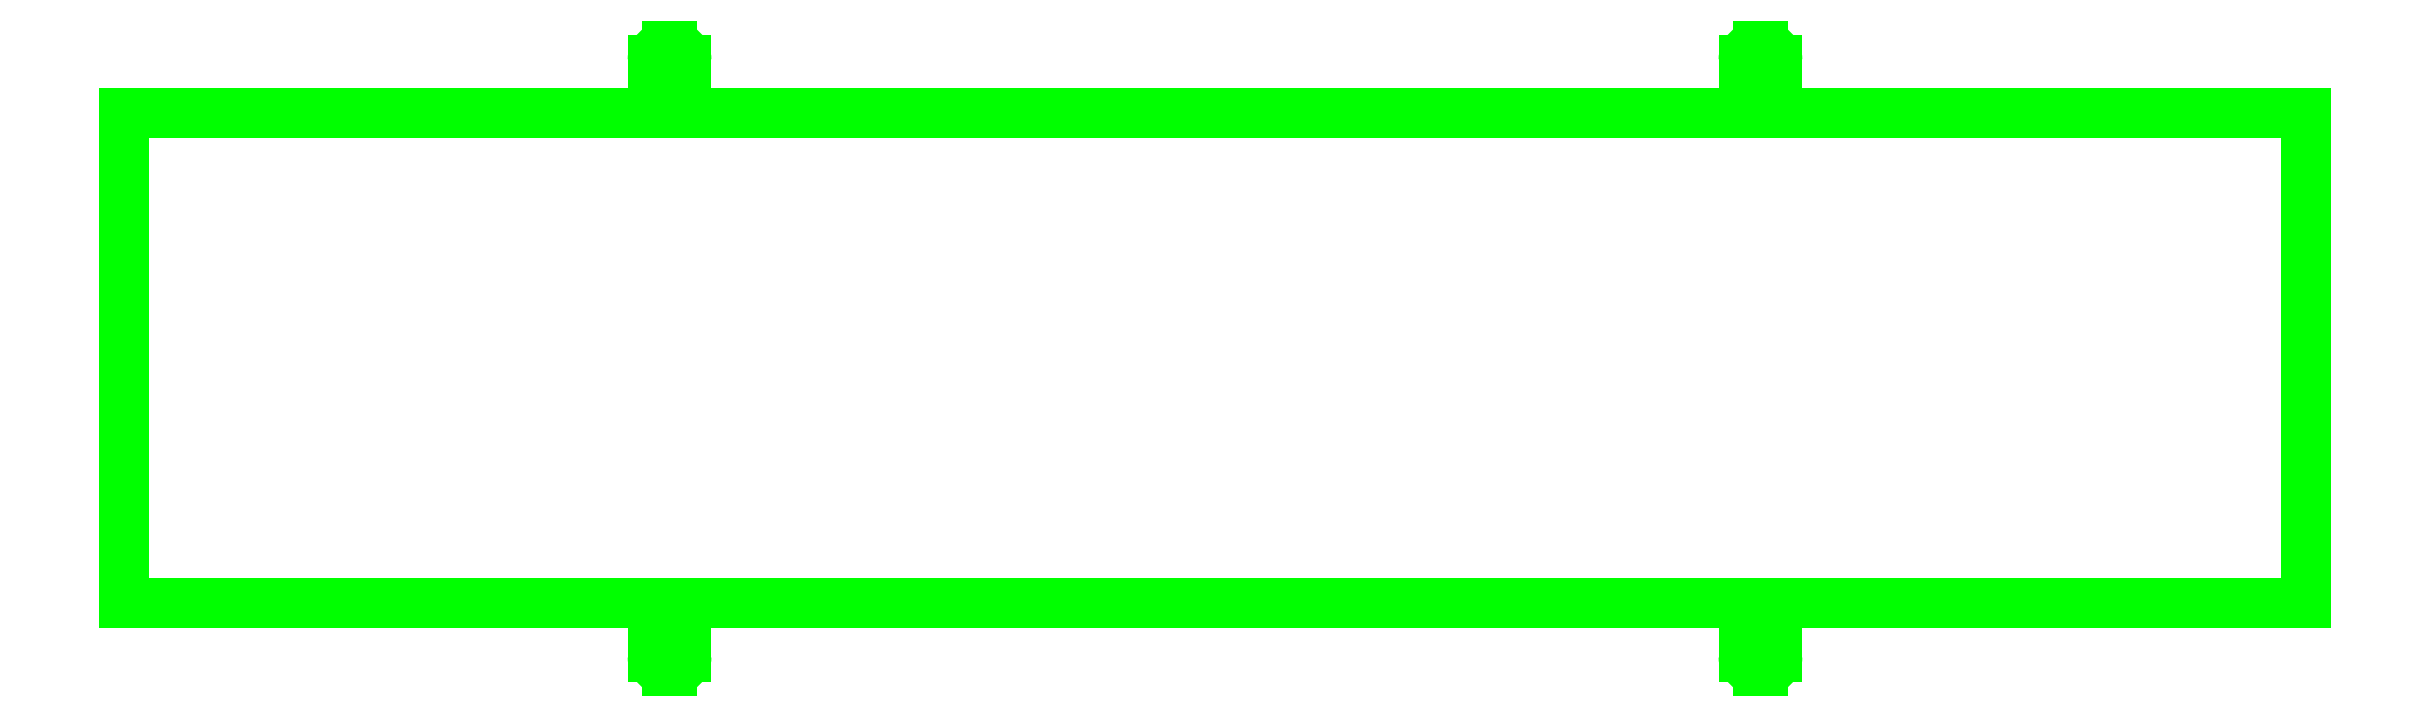
<metadata>
{"format":"dxf","ext":"dxf","renderer":"ezdxf+matplotlib","layout":"modelspace","background":"white","min_lineweight":24,"dpi":150}
</metadata>
<code>
0
SECTION
2
ENTITIES
0
LINE
8
0
10
-16.76
20
28.42
11
-16.76
21
21.56
0
LINE
8
0
10
-9.363
20
29.17
11
-9.363
21
28.89
0
LINE
8
0
10
-9.363
20
28.66
11
-9.363
21
28.42
0
LINE
8
0
10
-9.363
20
21.56
11
-9.363
21
21.33
0
LINE
8
0
10
-9.363
20
21.09
11
-9.363
21
20.81
0
LINE
8
0
10
-9.205
20
28.89
11
-9.205
21
28.66
0
LINE
8
0
10
-9.205
20
21.33
11
-9.205
21
21.09
0
LINE
8
0
10
-9.048
20
21.09
11
-9.048
21
21.33
0
LINE
8
0
10
-9.048
20
28.66
11
-9.048
21
28.89
0
LINE
8
0
10
-8.89
20
20.81
11
-8.89
21
21.09
0
LINE
8
0
10
-8.89
20
21.33
11
-8.89
21
21.56
0
LINE
8
0
10
-8.89
20
28.42
11
-8.89
21
28.66
0
LINE
8
0
10
-8.89
20
28.89
11
-8.89
21
29.17
0
LINE
8
0
10
-9.166
20
20.62
11
-9.087
21
20.62
0
LINE
8
0
10
6.11
20
20.62
11
6.189
21
20.62
0
LINE
8
0
10
6.385
20
21.09
11
6.228
21
21.09
0
LINE
8
0
10
6.07
20
21.09
11
5.913
21
21.09
0
LINE
8
0
10
-8.89
20
21.09
11
-9.048
21
21.09
0
LINE
8
0
10
-9.205
20
21.09
11
-9.363
21
21.09
0
LINE
8
0
10
-9.363
20
21.33
11
-9.205
21
21.33
0
LINE
8
0
10
-9.048
20
21.33
11
-8.89
21
21.33
0
LINE
8
0
10
5.913
20
21.33
11
6.07
21
21.33
0
LINE
8
0
10
6.228
20
21.33
11
6.385
21
21.33
0
LINE
8
0
10
13.79
20
21.56
11
6.385
21
21.56
0
LINE
8
0
10
5.913
20
21.56
11
-8.89
21
21.56
0
LINE
8
0
10
-9.363
20
21.56
11
-16.76
21
21.56
0
LINE
8
0
10
13.79
20
28.42
11
6.385
21
28.42
0
LINE
8
0
10
5.913
20
28.42
11
-8.89
21
28.42
0
LINE
8
0
10
-9.363
20
28.42
11
-16.76
21
28.42
0
LINE
8
0
10
6.385
20
28.66
11
6.228
21
28.66
0
LINE
8
0
10
6.07
20
28.66
11
5.913
21
28.66
0
LINE
8
0
10
-8.89
20
28.66
11
-9.048
21
28.66
0
LINE
8
0
10
-9.205
20
28.66
11
-9.363
21
28.66
0
LINE
8
0
10
-9.363
20
28.89
11
-9.205
21
28.89
0
LINE
8
0
10
-9.048
20
28.89
11
-8.89
21
28.89
0
LINE
8
0
10
5.913
20
28.89
11
6.07
21
28.89
0
LINE
8
0
10
6.228
20
28.89
11
6.385
21
28.89
0
LINE
8
0
10
6.189
20
29.36
11
6.11
21
29.36
0
LINE
8
0
10
-9.087
20
29.36
11
-9.166
21
29.36
0
LINE
8
0
10
5.913
20
29.17
11
5.913
21
28.89
0
LINE
8
0
10
5.913
20
28.66
11
5.913
21
28.42
0
LINE
8
0
10
5.913
20
21.56
11
5.913
21
21.33
0
LINE
8
0
10
5.913
20
21.09
11
5.913
21
20.81
0
LINE
8
0
10
6.07
20
28.89
11
6.07
21
28.66
0
LINE
8
0
10
6.07
20
21.33
11
6.07
21
21.09
0
LINE
8
0
10
6.228
20
21.09
11
6.228
21
21.33
0
LINE
8
0
10
6.228
20
28.66
11
6.228
21
28.89
0
LINE
8
0
10
6.385
20
20.81
11
6.385
21
21.09
0
LINE
8
0
10
6.385
20
21.33
11
6.385
21
21.56
0
LINE
8
0
10
6.385
20
28.42
11
6.385
21
28.66
0
LINE
8
0
10
6.385
20
28.89
11
6.385
21
29.17
0
LINE
8
0
10
13.79
20
28.42
11
13.79
21
21.56
0
ARC
8
0
10
6.189
20
20.81
40
0.1969
50
270
51
360
0
ARC
8
0
10
6.11
20
20.81
40
0.1969
50
180
51
270
0
ARC
8
0
10
-9.087
20
20.81
40
0.1969
50
270
51
360
0
ARC
8
0
10
-9.166
20
20.81
40
0.1969
50
180
51
270
0
ARC
8
0
10
-9.166
20
29.17
40
0.1969
50
90
51
180
0
ARC
8
0
10
-9.087
20
29.17
40
0.1969
50
0
51
90
0
ARC
8
0
10
6.11
20
29.17
40
0.1969
50
90
51
180
0
ARC
8
0
10
6.189
20
29.17
40
0.1969
50
0
51
90
0
ENDSEC
0
EOF

</code>
